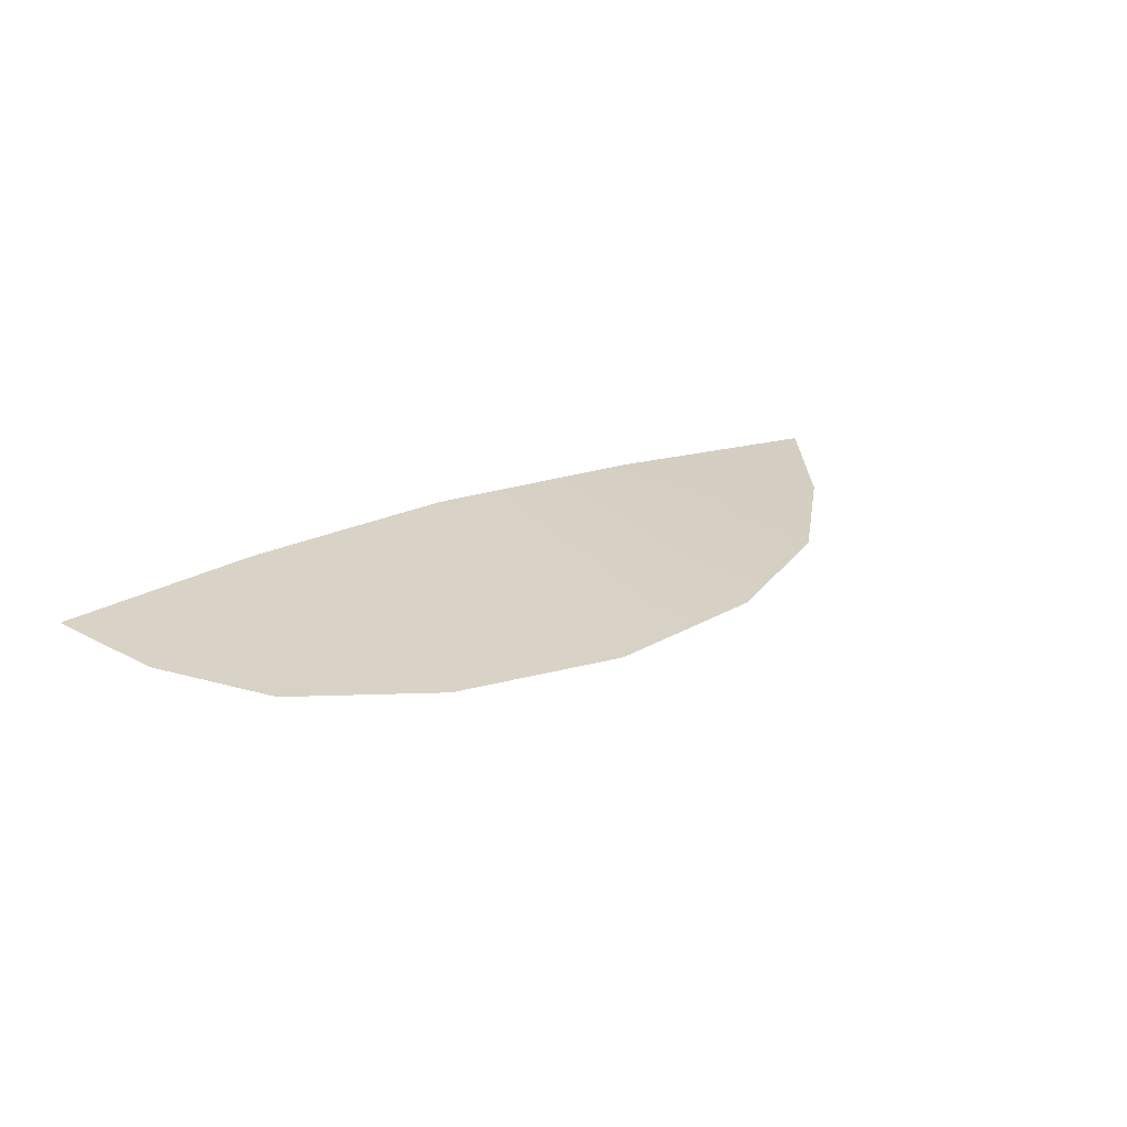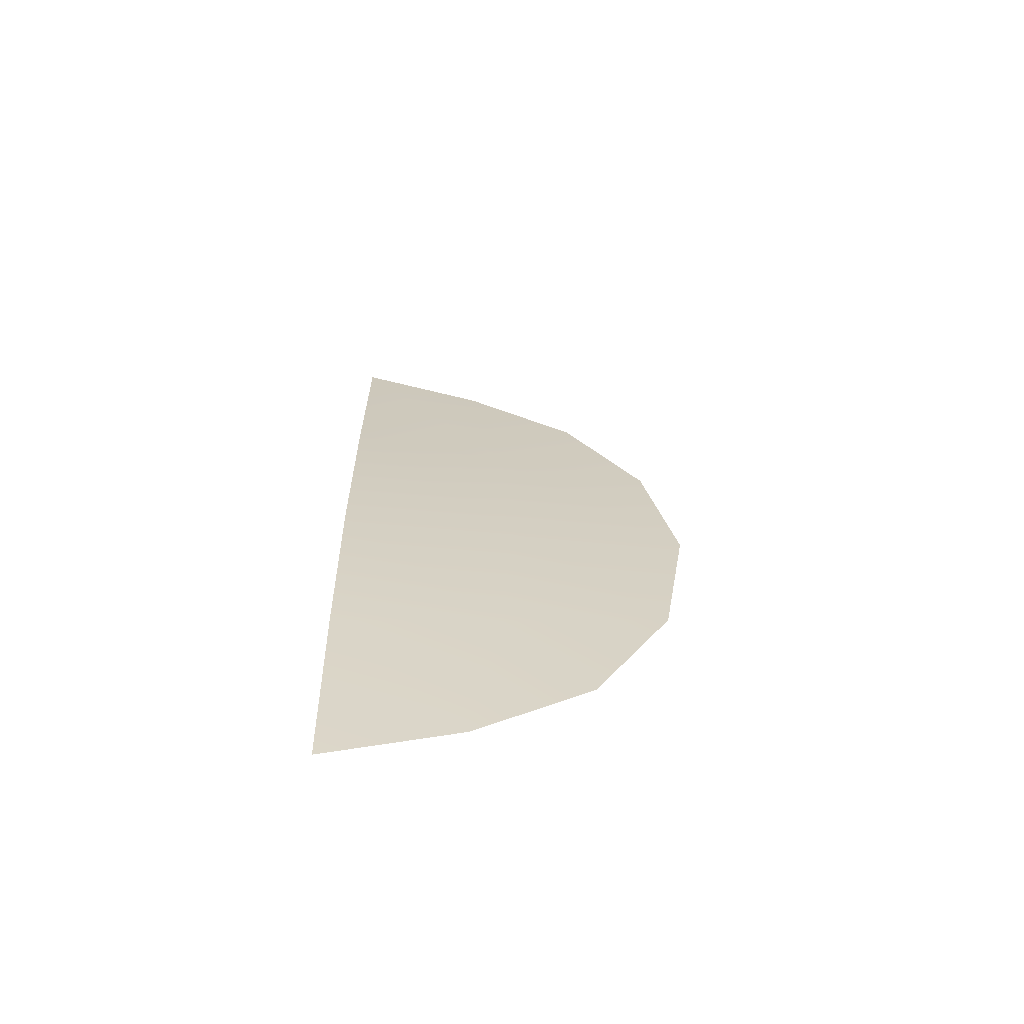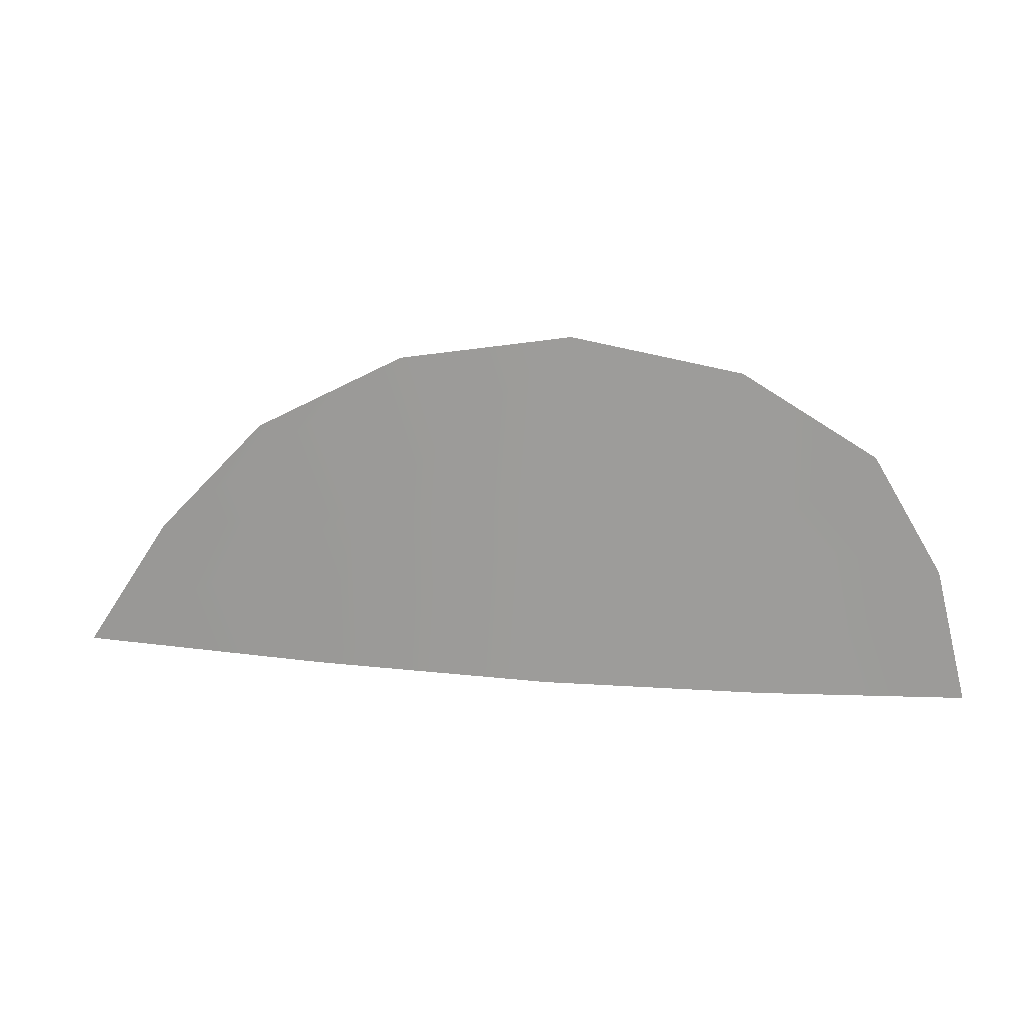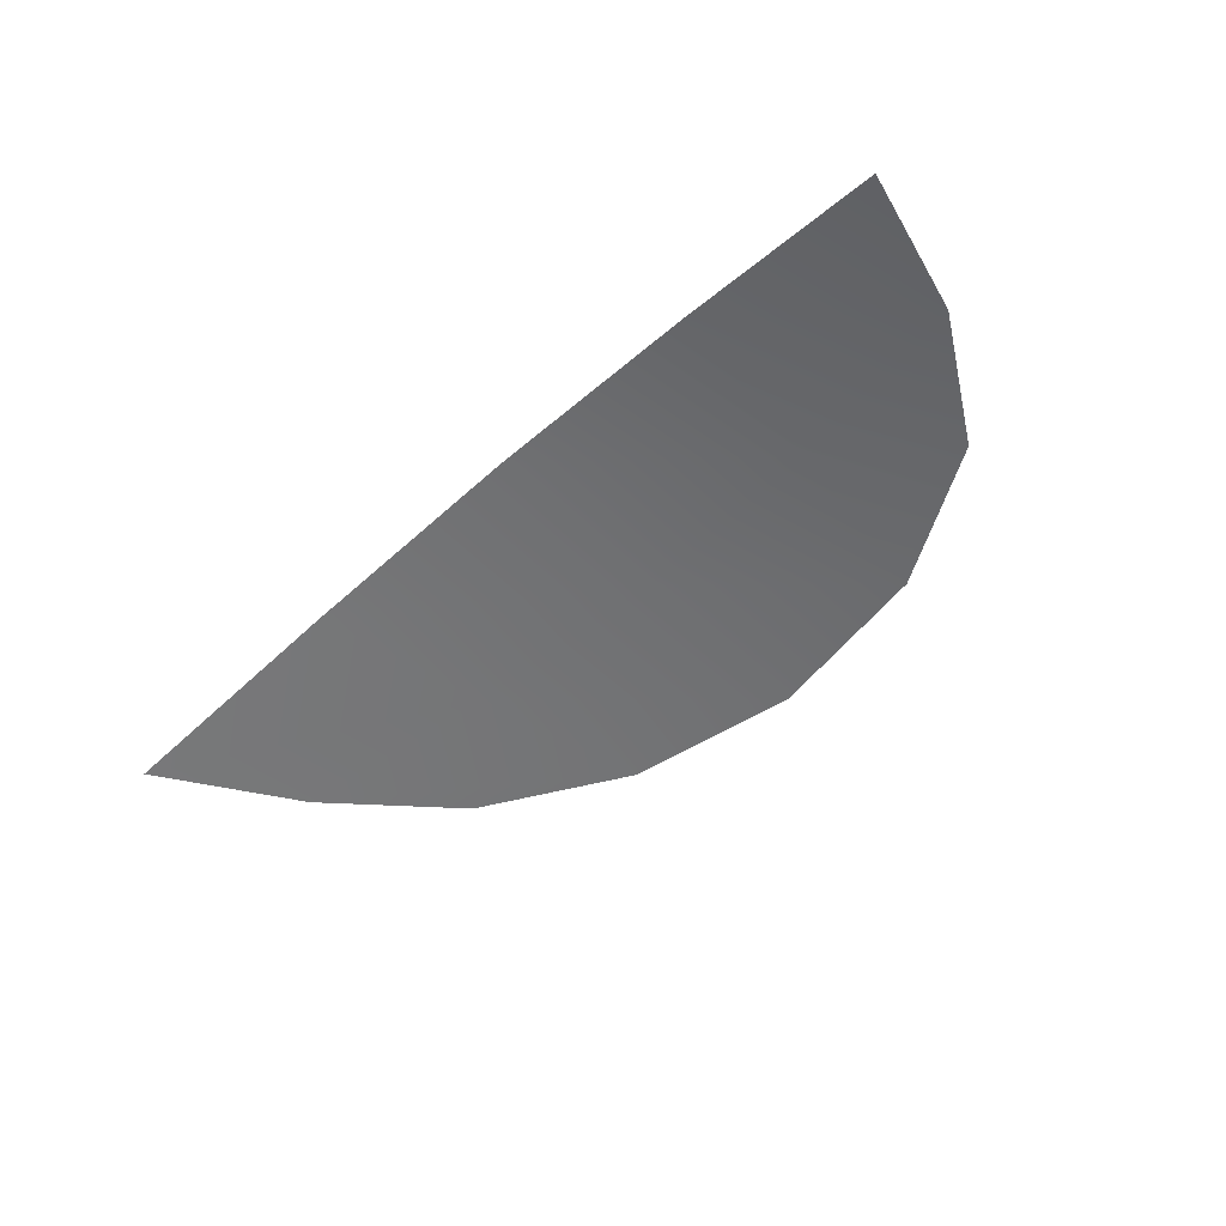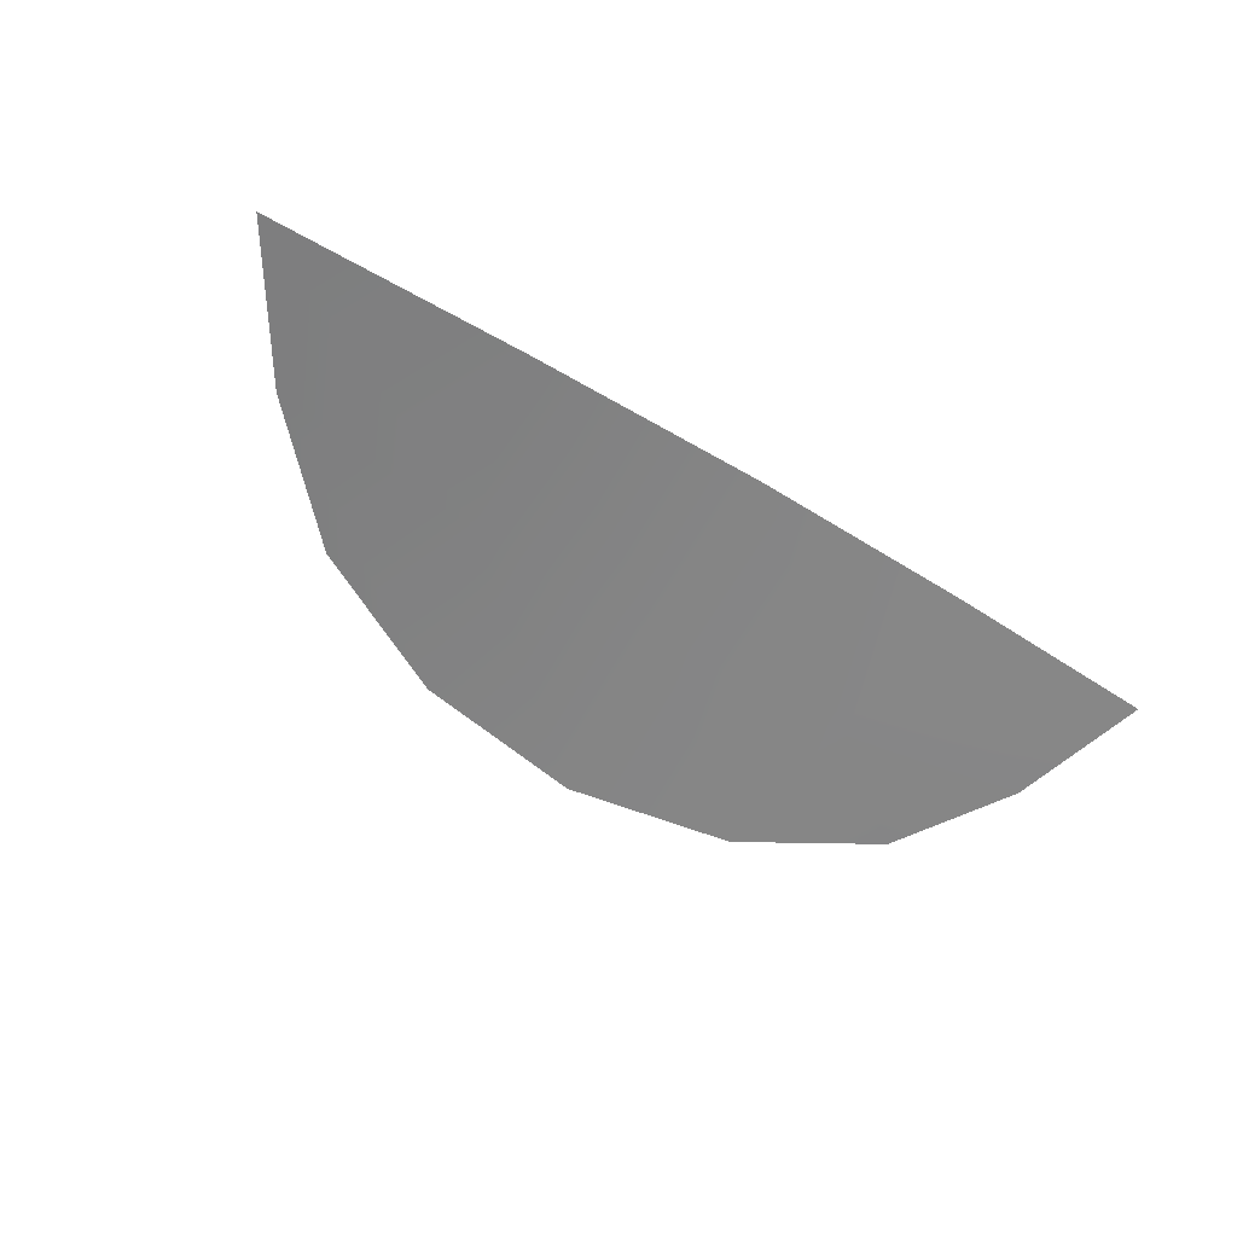
<metadata>
{"format":"obj","ext":"obj","renderer":"f3d","projection":"perspective","resolution":1024,"background":"white","views":[{"elev":23.8,"azim":-34.1,"up":"+Y"},{"elev":25.3,"azim":-90.9,"up":"+Y"},{"elev":22.2,"azim":-171.3,"up":"+Z"},{"elev":-52.2,"azim":-136.2,"up":"+Y"},{"elev":-58.0,"azim":147.9,"up":"+Y"}]}
</metadata>
<code>
o Dirt1
v -0.1385 -5e-06 0.8972
v -0.09235 0.07218 -0
v -1.139 0 0
v 1.139 0 0
v -0.8797 0 0.6288
v 0.6482 -2e-05 0.6288
v -0.1154 0.03609 0.4486
v 0.2818 -1.4e-05 0.825
v 0.9203 -1.4e-05 0.3378
v -0.6327 0.04962 -0
v -1.053 0 0.3378
v 0.5058 0.04962 -0
v -0.5531 -0 0.825
v 0.3969 0.0248 0.4152
v -0.5979 0.02481 0.4152
f 1 8 14 7
f 8 6 9 14
f 14 9 4 12
f 7 14 12 2
f 5 13 15 11
f 13 1 7 15
f 15 7 2 10
f 11 15 10 3

</code>
